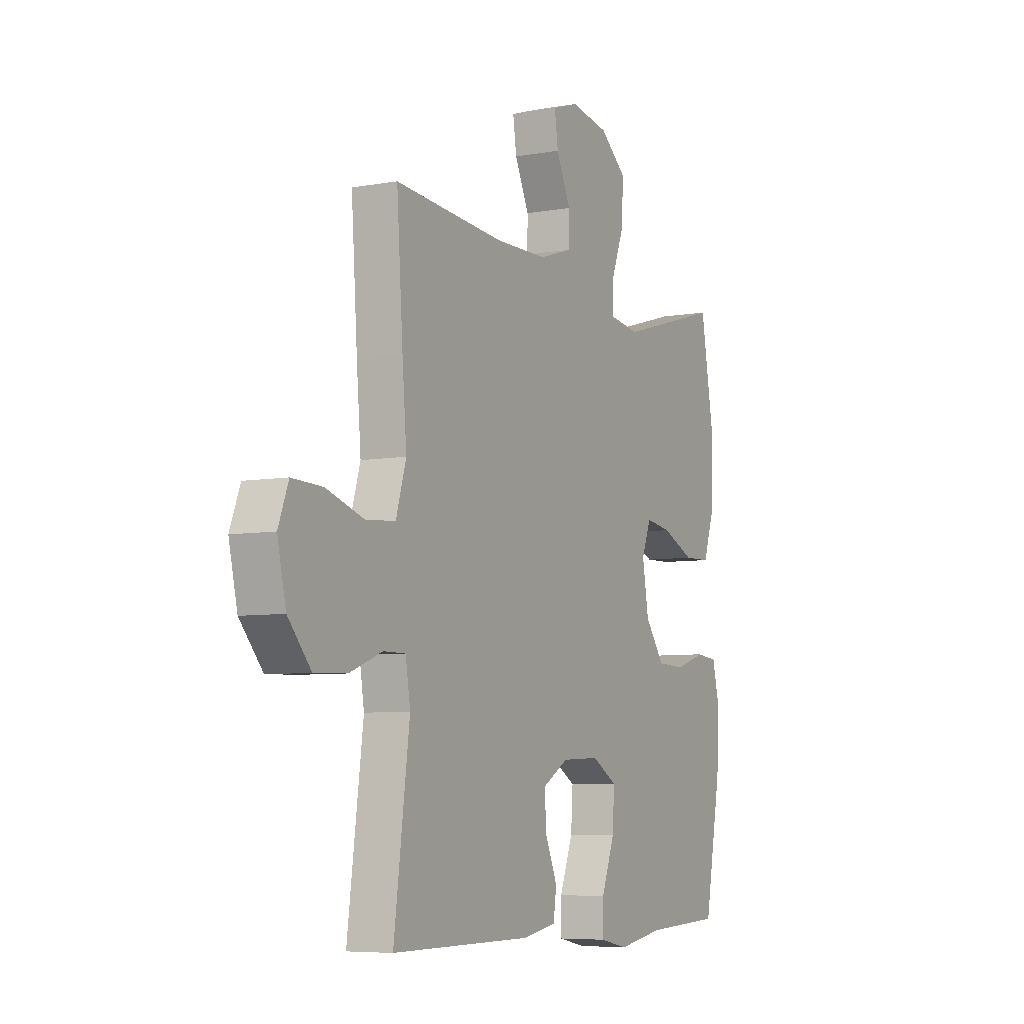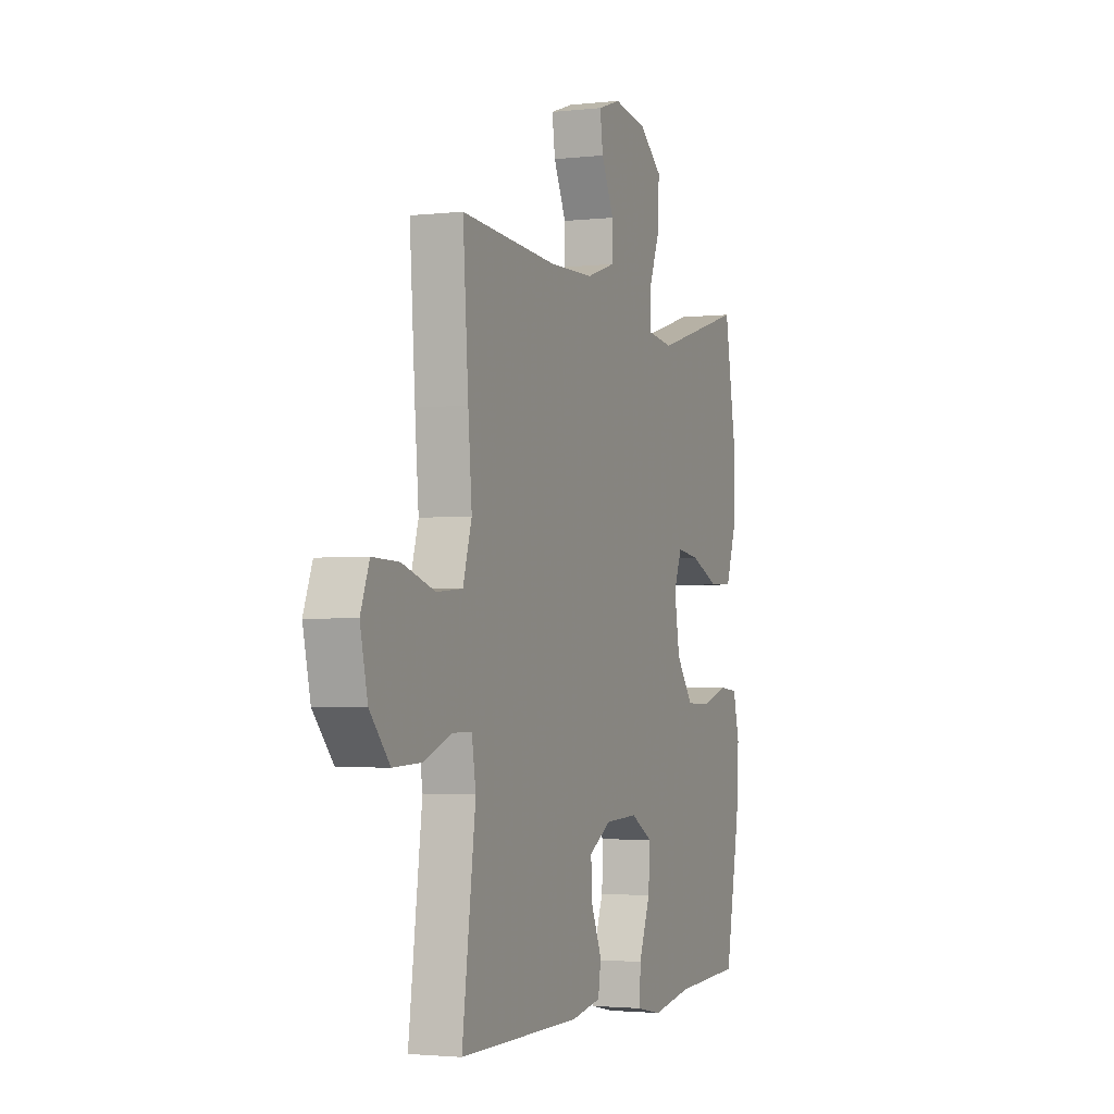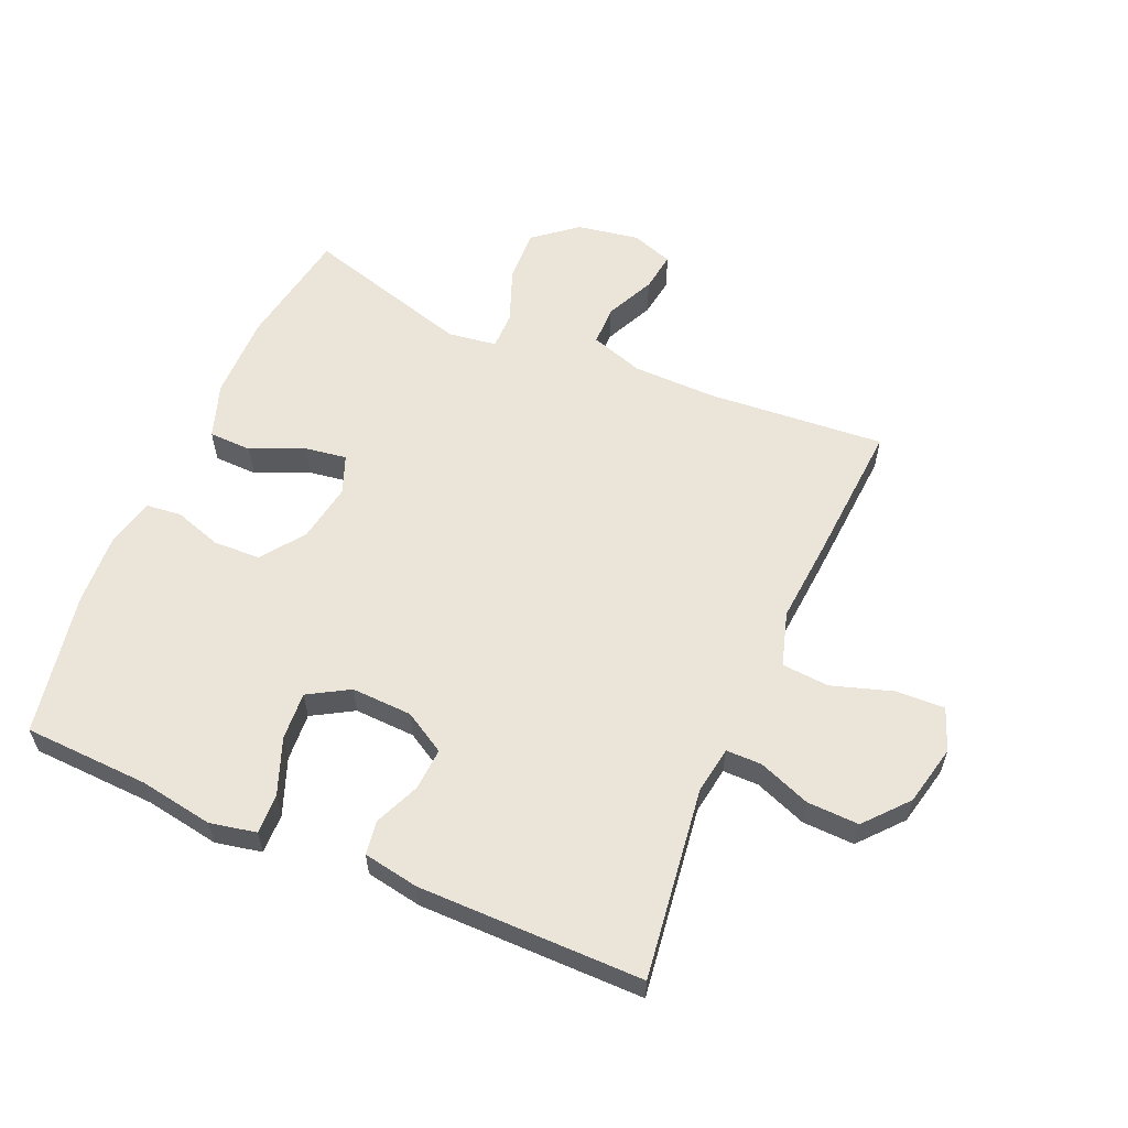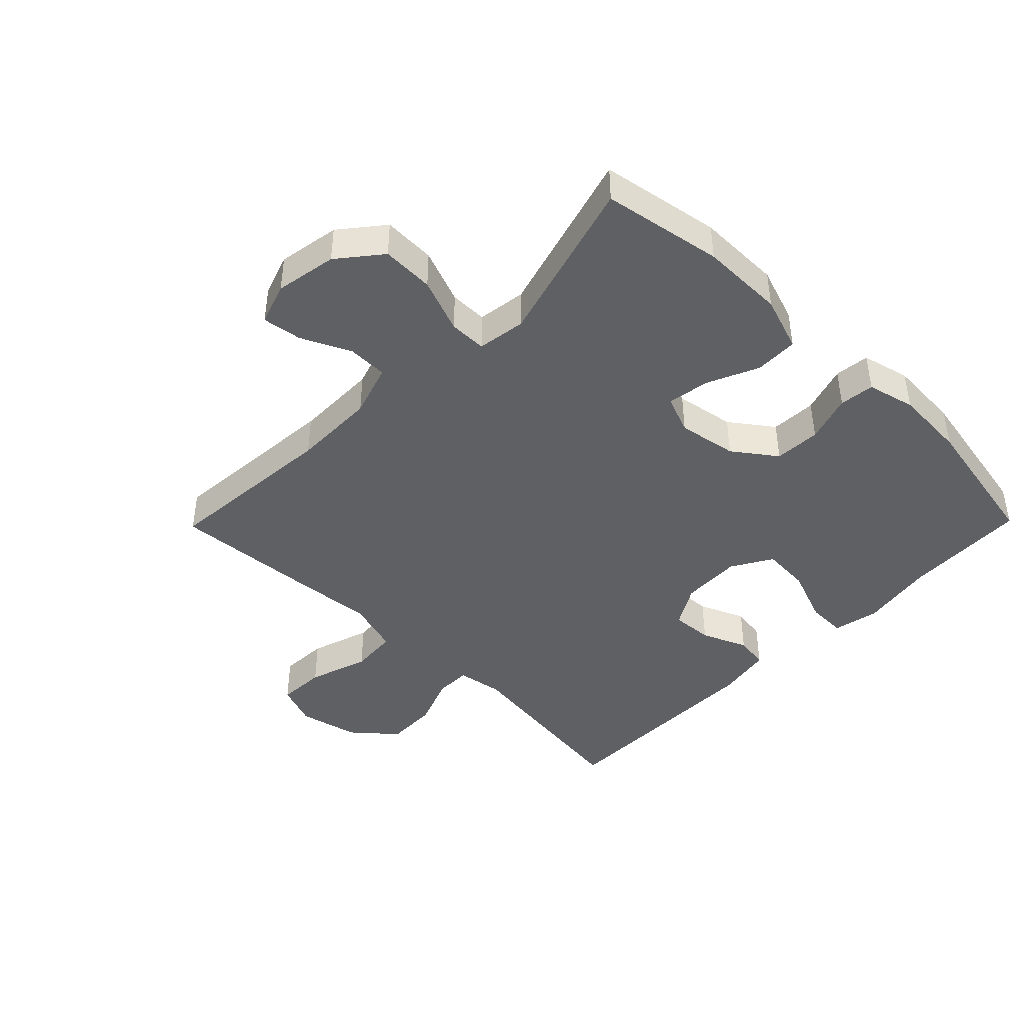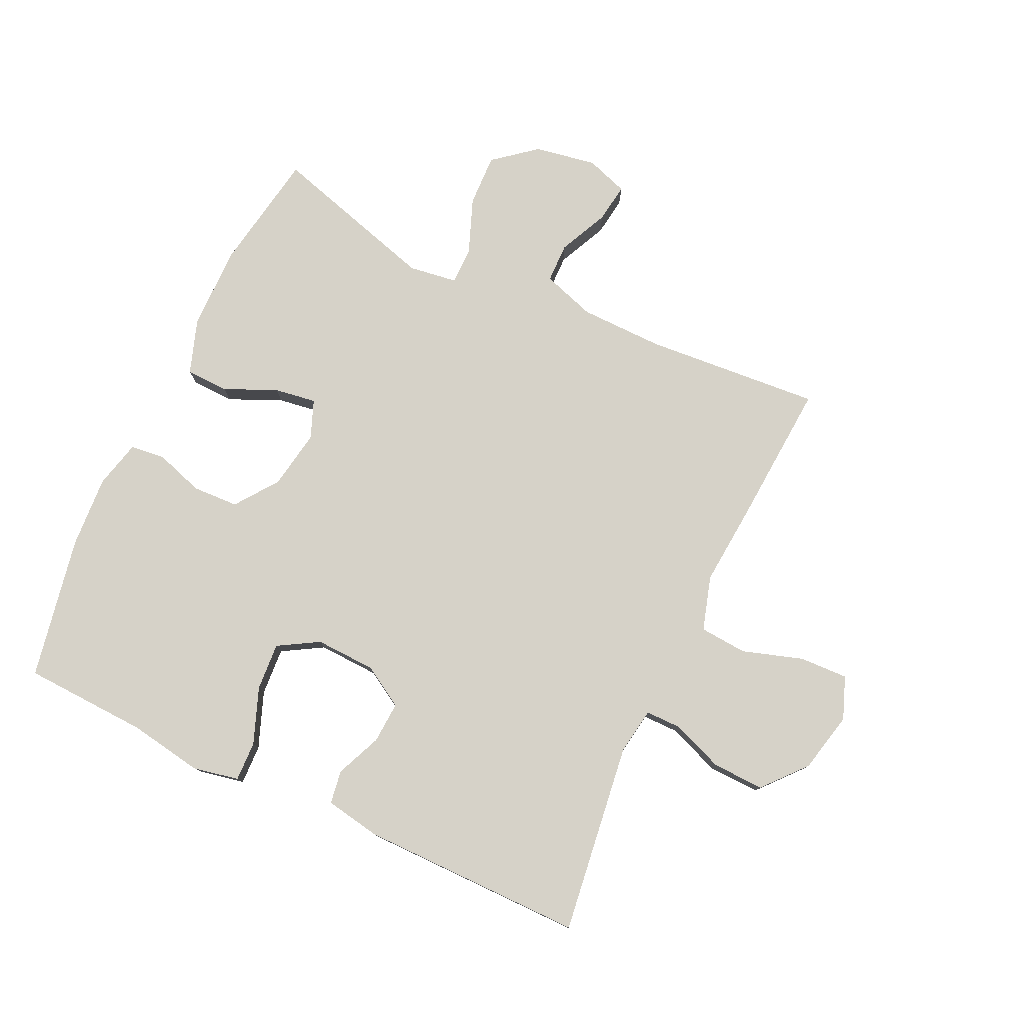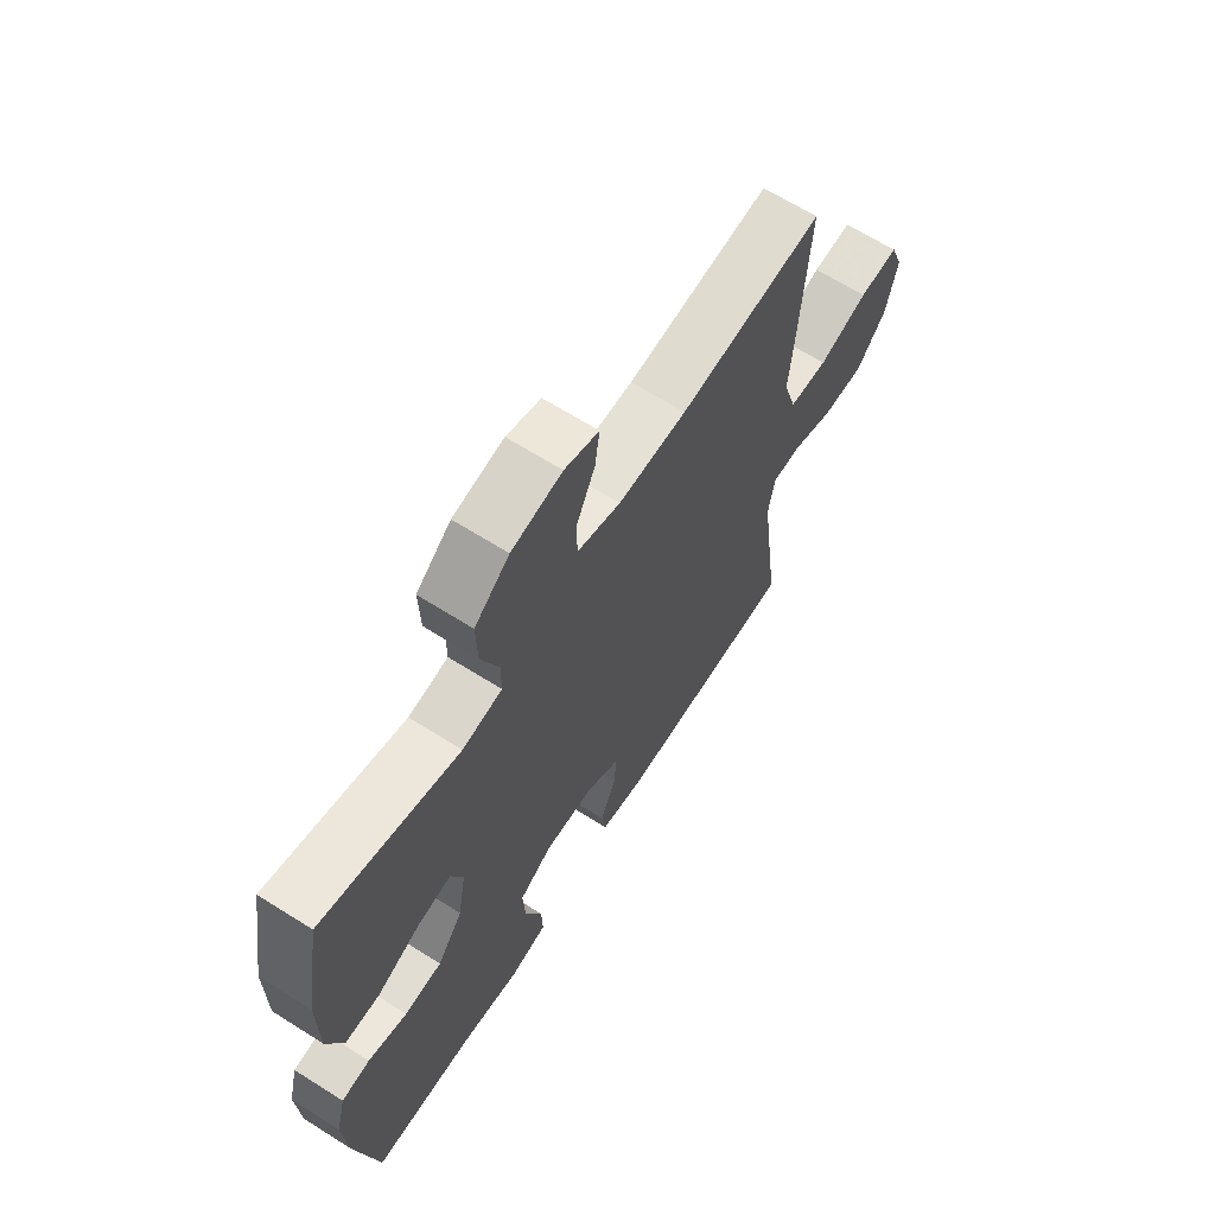
<metadata>
{"format":"obj","ext":"obj","renderer":"f3d","projection":"perspective","resolution":1024,"background":"white","views":[{"elev":-6.6,"azim":-62.0,"up":"+Z"},{"elev":-2.4,"azim":-68.1,"up":"+Z"},{"elev":58.7,"azim":-156.7,"up":"+Y"},{"elev":-43.1,"azim":45.6,"up":"+Y"},{"elev":78.4,"azim":-154.9,"up":"+Y"},{"elev":65.8,"azim":122.4,"up":"+Z"}]}
</metadata>
<code>
v 0.5 0.07 -0.5
v 0.3 0.07 -0.509
v 0.182 0.07 -0.529
v 0.108 0.07 -0.514
v 0.11 0.07 -0.45
v 0.144 0.07 -0.361
v 0.149 0.07 -0.284
v 0.084 0.07 -0.246
v -0.013 0.07 -0.25
v -0.079 0.07 -0.289
v -0.075 0.07 -0.356
v -0.044 0.07 -0.429
v -0.052 0.07 -0.483
v -0.141 0.07 -0.499
v -0.5 0.07 -0.5
v -0.46 0.07 -0.194
v -0.472 0.07 -0.119
v -0.529 0.07 -0.119
v -0.612 0.07 -0.151
v -0.695 0.07 -0.154
v -0.754 0.07 -0.086
v -0.776 0.07 0.011
v -0.75 0.07 0.079
v -0.672 0.07 0.076
v -0.575 0.07 0.045
v -0.499 0.07 0.051
v -0.473 0.07 0.138
v -0.484 0.07 0.27
v -0.5 0.07 0.5
v -0.217 0.07 0.478
v -0.083 0.07 0.48
v 0.002 0.07 0.508
v 0.003 0.07 0.572
v -0.034 0.07 0.651
v -0.043 0.07 0.714
v 0.024 0.07 0.737
v 0.123 0.07 0.72
v 0.191 0.07 0.665
v 0.188 0.07 0.581
v 0.154 0.07 0.493
v 0.154 0.07 0.433
v 0.232 0.07 0.422
v 0.5 0.07 0.5
v 0.533 0.07 0.308
v 0.532 0.07 0.173
v 0.502 0.07 0.085
v 0.433 0.07 0.083
v 0.349 0.07 0.12
v 0.282 0.07 0.13
v 0.258 0.07 0.069
v 0.274 0.07 -0.026
v 0.324 0.07 -0.094
v 0.398 0.07 -0.097
v 0.475 0.07 -0.072
v 0.531 0.07 -0.078
v 0.55 0.07 -0.155
v 0.543 0.07 -0.271
v 0.5 0 -0.5
v 0.3 0 -0.509
v 0.182 0 -0.529
v 0.108 0 -0.514
v 0.11 0 -0.45
v 0.144 0 -0.361
v 0.149 0 -0.284
v 0.084 0 -0.246
v -0.013 0 -0.25
v -0.079 0 -0.289
v -0.075 0 -0.356
v -0.044 0 -0.429
v -0.052 0 -0.483
v -0.141 0 -0.499
v -0.5 0 -0.5
v -0.46 0 -0.194
v -0.472 0 -0.119
v -0.529 0 -0.119
v -0.612 0 -0.151
v -0.695 0 -0.154
v -0.754 0 -0.086
v -0.776 0 0.011
v -0.75 0 0.079
v -0.672 0 0.076
v -0.575 0 0.045
v -0.499 0 0.051
v -0.473 0 0.138
v -0.484 0 0.27
v -0.5 0 0.5
v -0.217 0 0.478
v -0.083 0 0.48
v 0.002 0 0.508
v 0.003 0 0.572
v -0.034 0 0.651
v -0.043 0 0.714
v 0.024 0 0.737
v 0.123 0 0.72
v 0.191 0 0.665
v 0.188 0 0.581
v 0.154 0 0.493
v 0.154 0 0.433
v 0.232 0 0.422
v 0.5 0 0.5
v 0.533 0 0.308
v 0.532 0 0.173
v 0.502 0 0.085
v 0.433 0 0.083
v 0.349 0 0.12
v 0.282 0 0.13
v 0.258 0 0.069
v 0.274 0 -0.026
v 0.324 0 -0.094
v 0.398 0 -0.097
v 0.475 0 -0.072
v 0.531 0 -0.078
v 0.55 0 -0.155
v 0.543 0 -0.271
f 57 1 2
f 56 57 2
f 55 56 2
f 54 55 2
f 53 54 2
f 4 5 6
f 3 4 6
f 2 3 6
f 53 2 6
f 52 53 6
f 51 52 6 7
f 50 51 7 8
f 49 50 8 9
f 46 47 48
f 45 46 48
f 44 45 48
f 43 44 48
f 42 43 48
f 41 42 48 49
f 38 39 40
f 37 38 40
f 36 37 40
f 35 36 40
f 34 35 40
f 33 34 40
f 32 33 40 41
f 49 9 10
f 41 49 10
f 32 41 10
f 31 32 10
f 27 28 29 30
f 30 31 10
f 27 30 10
f 26 27 10
f 23 24 25
f 22 23 25
f 21 22 25
f 20 21 25
f 19 20 25
f 18 19 25
f 17 18 25 26
f 14 15 16
f 13 14 16
f 12 13 16
f 11 12 16
f 16 17 26
f 11 16 26
f 10 11 26
f 59 58 114
f 59 114 113
f 59 113 112
f 59 112 111
f 59 111 110
f 63 62 61
f 63 61 60
f 63 60 59
f 63 59 110
f 63 110 109
f 64 63 109 108
f 65 64 108 107
f 66 65 107 106
f 105 104 103
f 105 103 102
f 105 102 101
f 105 101 100
f 105 100 99
f 106 105 99 98
f 97 96 95
f 97 95 94
f 97 94 93
f 97 93 92
f 97 92 91
f 97 91 90
f 98 97 90 89
f 67 66 106
f 67 106 98
f 67 98 89
f 67 89 88
f 87 86 85 84
f 67 88 87
f 67 87 84
f 67 84 83
f 82 81 80
f 82 80 79
f 82 79 78
f 82 78 77
f 82 77 76
f 82 76 75
f 83 82 75 74
f 73 72 71
f 73 71 70
f 73 70 69
f 73 69 68
f 83 74 73
f 83 73 68
f 83 68 67
f 1 58 59 2
f 2 59 60 3
f 3 60 61 4
f 4 61 62 5
f 5 62 63 6
f 6 63 64 7
f 7 64 65 8
f 8 65 66 9
f 9 66 67 10
f 10 67 68 11
f 11 68 69 12
f 12 69 70 13
f 13 70 71 14
f 14 71 72 15
f 15 72 73 16
f 16 73 74 17
f 17 74 75 18
f 18 75 76 19
f 19 76 77 20
f 20 77 78 21
f 21 78 79 22
f 22 79 80 23
f 23 80 81 24
f 24 81 82 25
f 25 82 83 26
f 26 83 84 27
f 27 84 85 28
f 28 85 86 29
f 29 86 87 30
f 30 87 88 31
f 31 88 89 32
f 32 89 90 33
f 33 90 91 34
f 34 91 92 35
f 35 92 93 36
f 36 93 94 37
f 37 94 95 38
f 38 95 96 39
f 39 96 97 40
f 40 97 98 41
f 41 98 99 42
f 42 99 100 43
f 43 100 101 44
f 44 101 102 45
f 45 102 103 46
f 46 103 104 47
f 47 104 105 48
f 48 105 106 49
f 49 106 107 50
f 50 107 108 51
f 51 108 109 52
f 52 109 110 53
f 53 110 111 54
f 54 111 112 55
f 55 112 113 56
f 56 113 114 57
f 57 114 58 1

</code>
